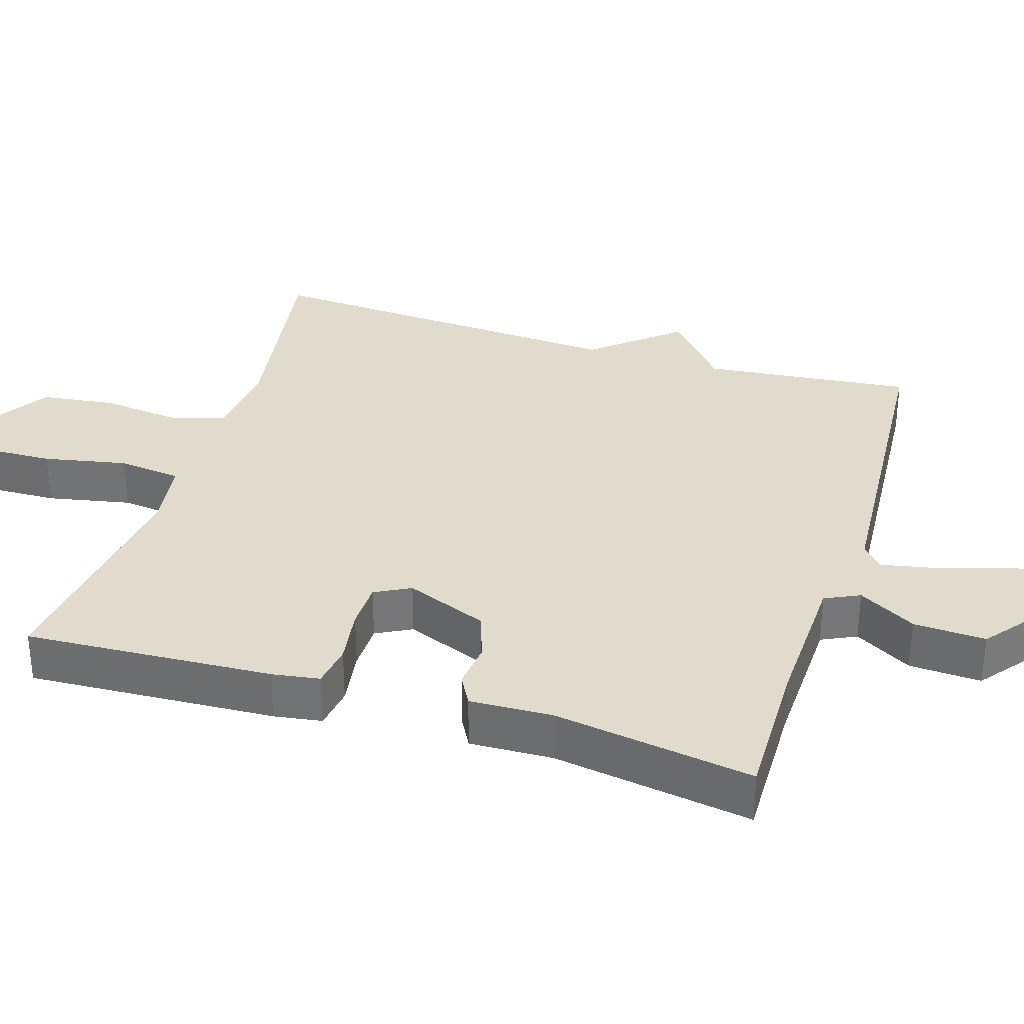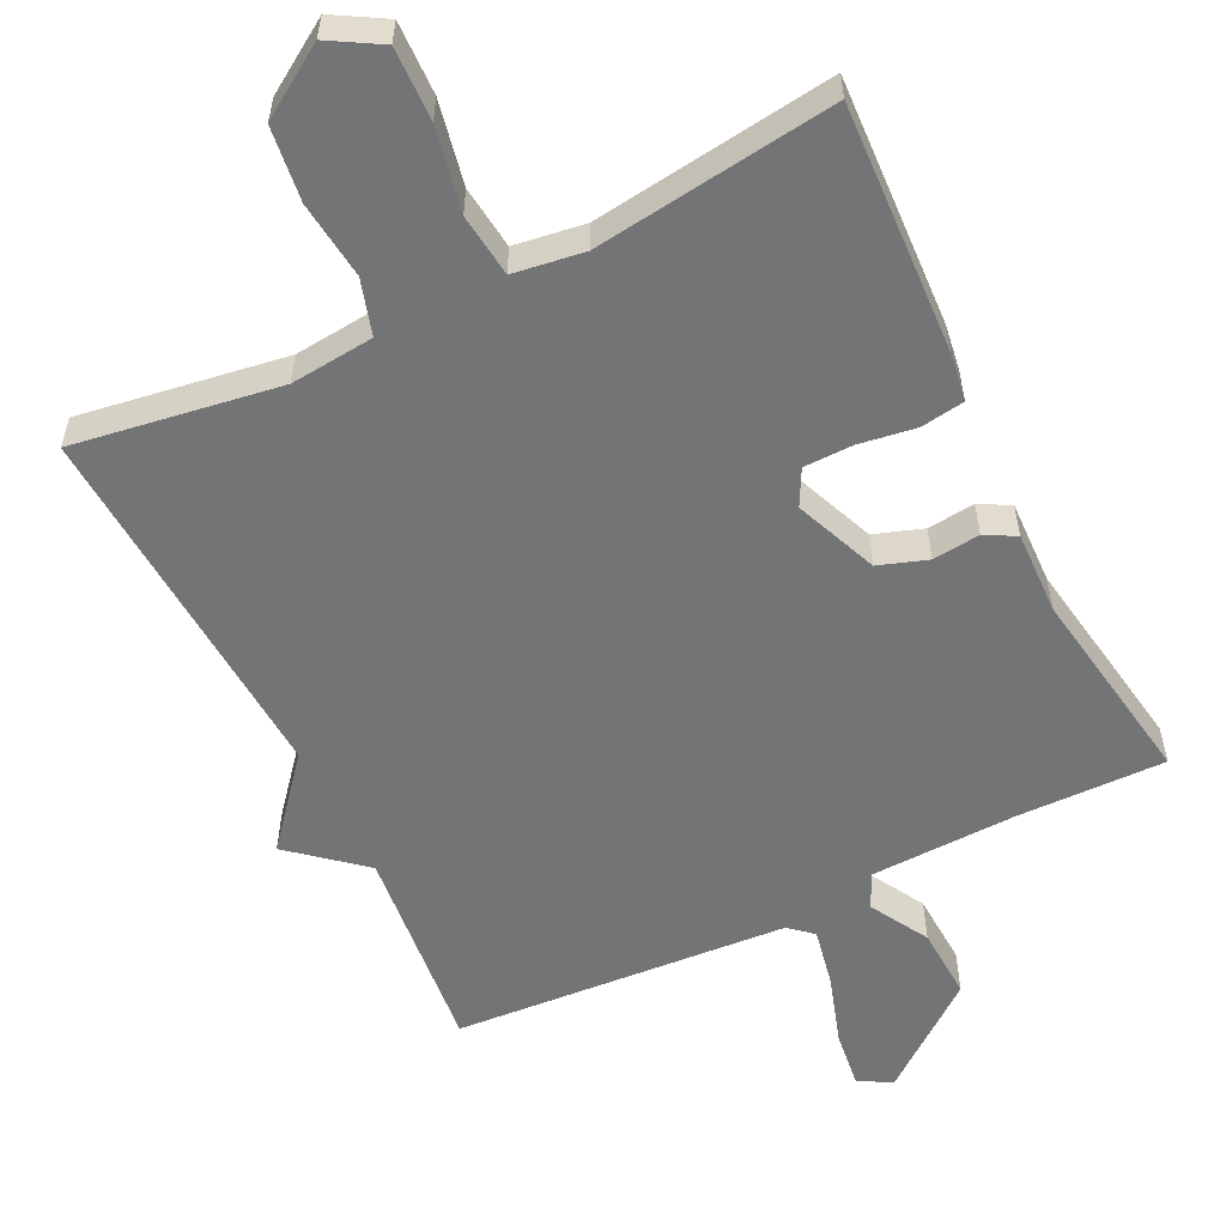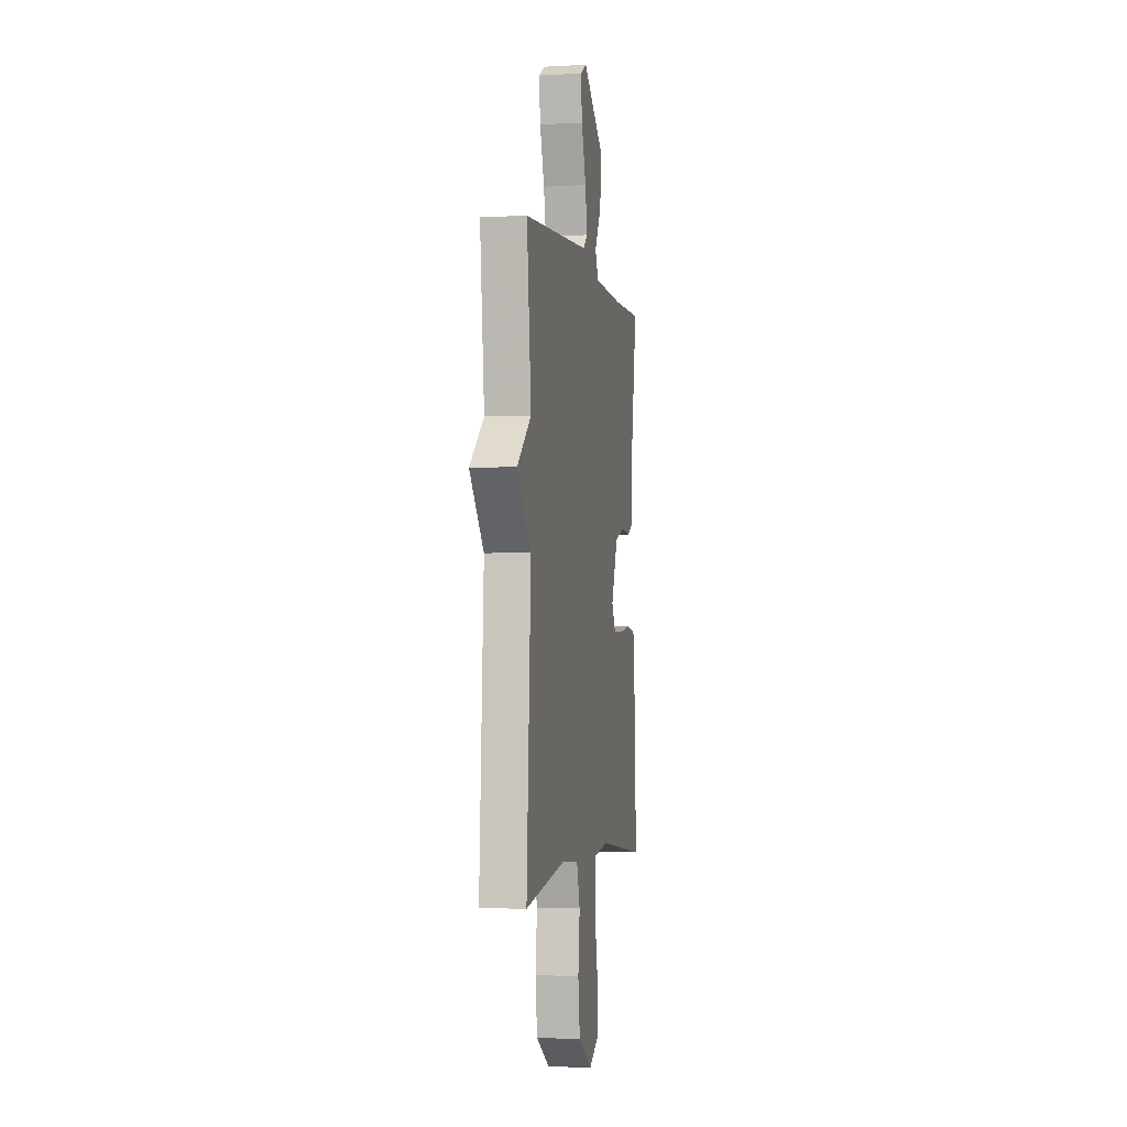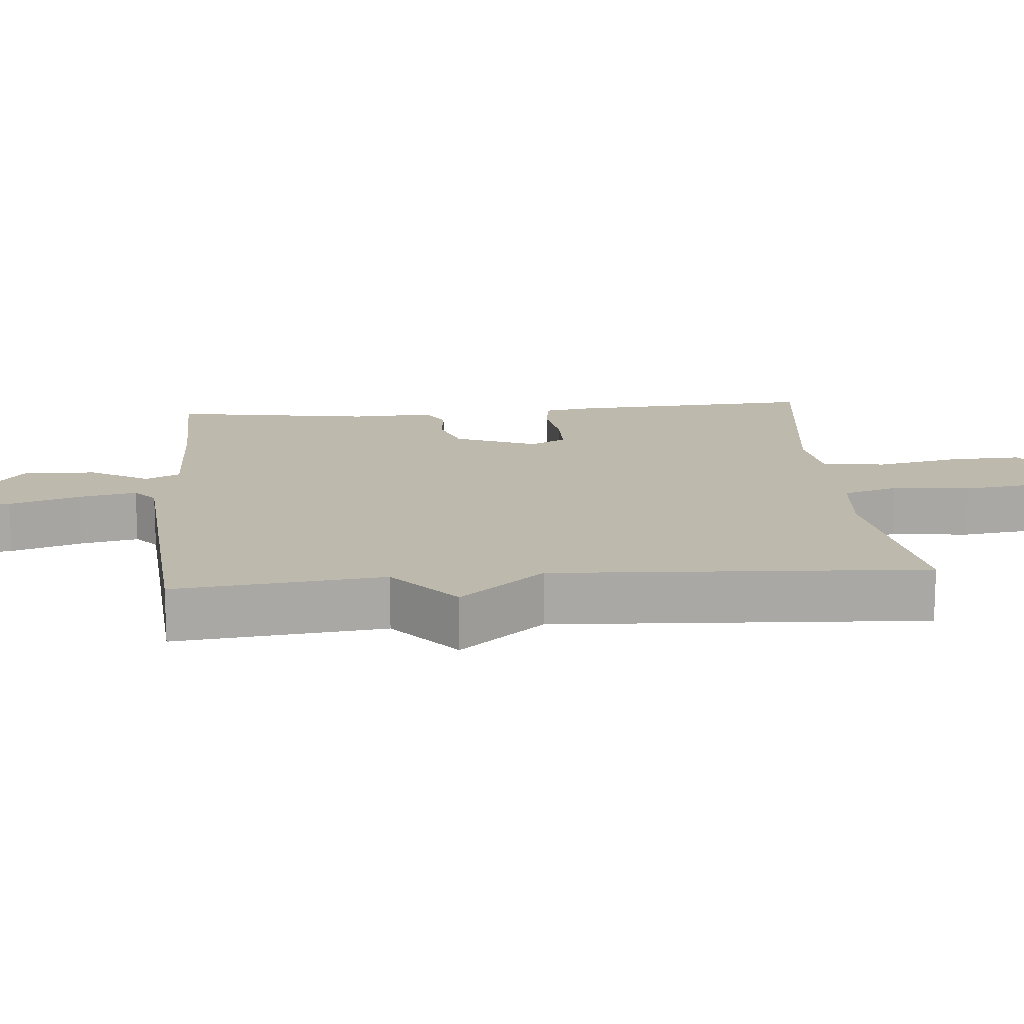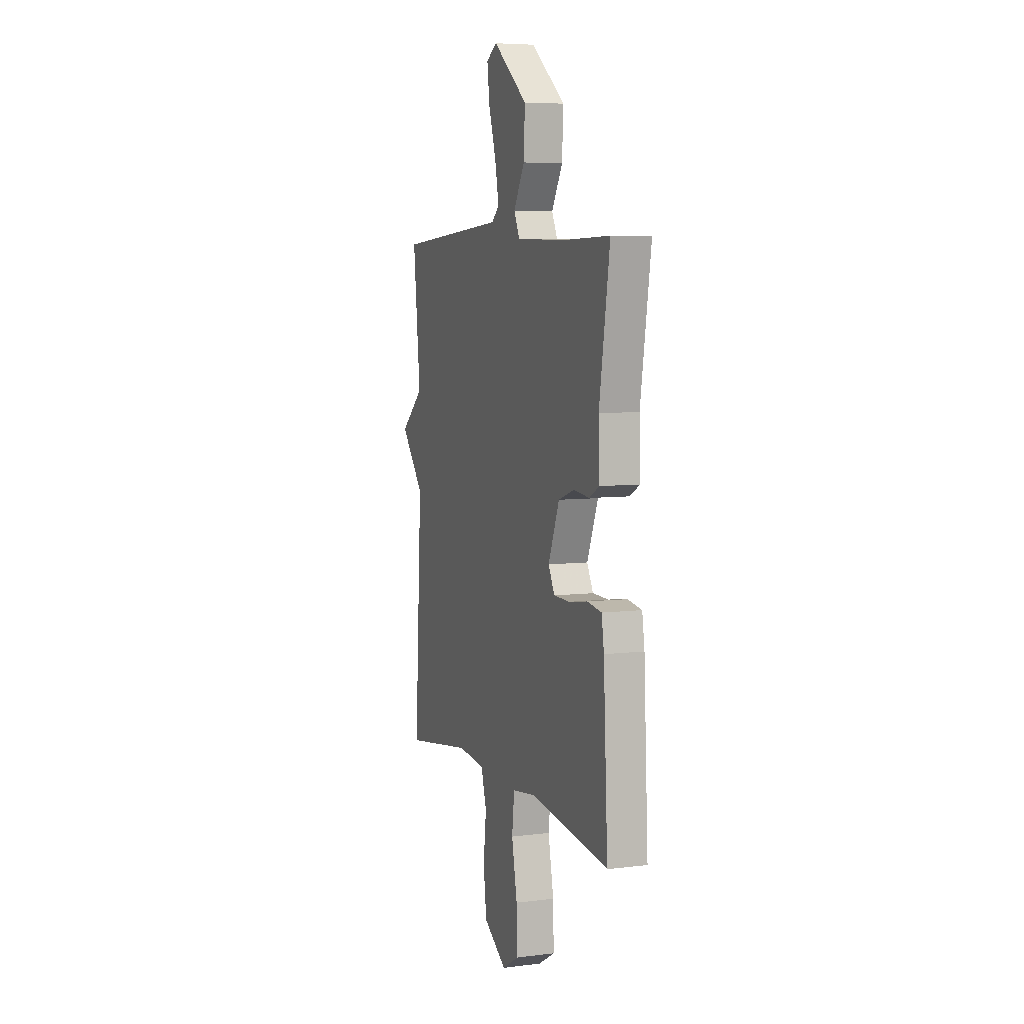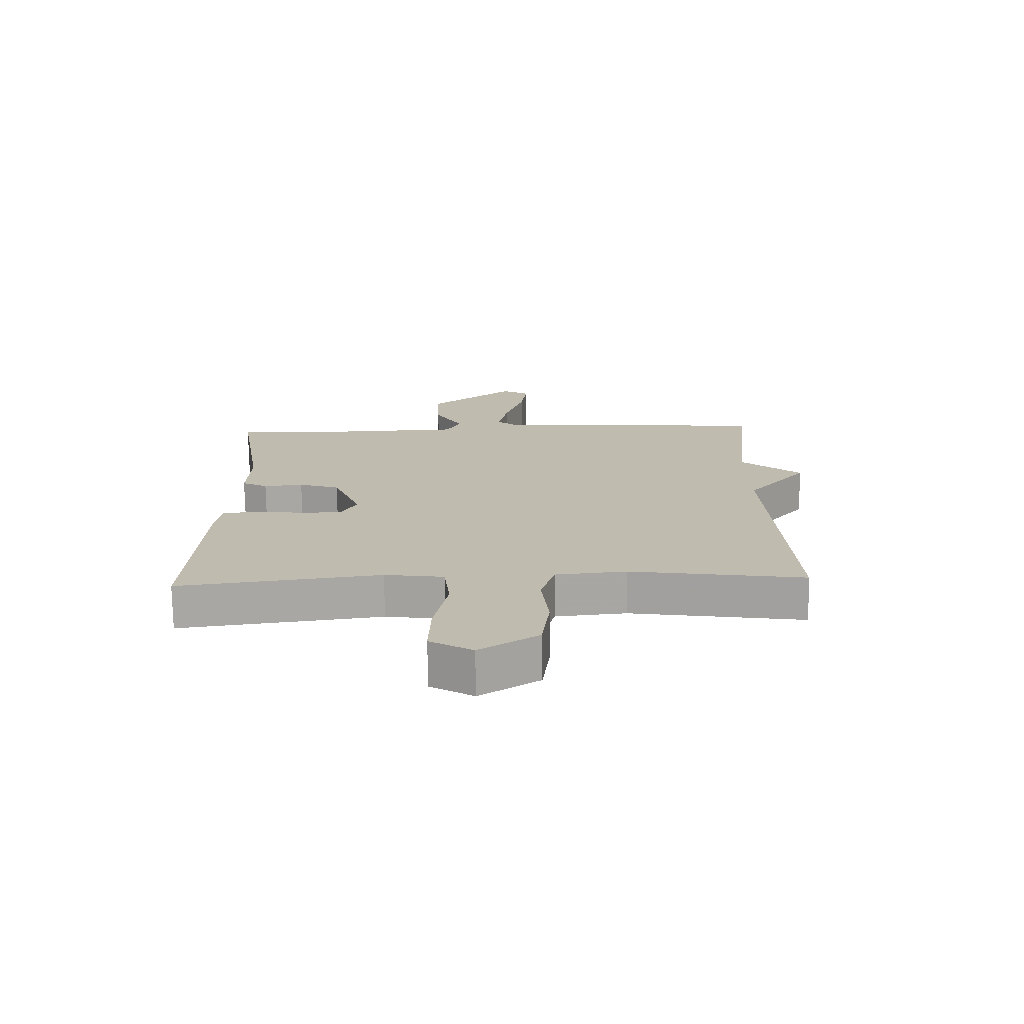
<metadata>
{"format":"obj","ext":"obj","renderer":"f3d","projection":"perspective","resolution":1024,"background":"white","views":[{"elev":33.3,"azim":-72.7,"up":"+Y"},{"elev":-56.2,"azim":-153.8,"up":"+Y"},{"elev":-2.4,"azim":100.8,"up":"+Z"},{"elev":15.1,"azim":84.9,"up":"+Y"},{"elev":6.4,"azim":-110.2,"up":"+Z"},{"elev":-73.9,"azim":0.8,"up":"+Z"}]}
</metadata>
<code>
v 0.5 0.07 0.5
v 0.47 0.07 0.212
v 0.568 0.07 0.129
v 0.47 0.07 0.012
v 0.5 0.07 -0.5
v 0.217 0.07 -0.456
v 0.102 0.07 -0.467
v 0.079 0.07 -0.543
v 0.091 0.07 -0.65
v 0.078 0.07 -0.752
v -0.018 0.07 -0.814
v -0.088 0.07 -0.773
v -0.085 0.07 -0.673
v -0.062 0.07 -0.558
v -0.072 0.07 -0.471
v -0.169 0.07 -0.457
v -0.5 0.07 -0.5
v -0.482 0.07 -0.156
v -0.472 0.07 -0.091
v -0.412 0.07 -0.082
v -0.333 0.07 -0.094
v -0.266 0.07 -0.093
v -0.24 0.07 -0.044
v -0.286 0.07 0.07
v -0.353 0.07 0.093
v -0.418 0.07 0.086
v -0.46 0.07 0.109
v -0.456 0.07 0.224
v -0.5 0.07 0.5
v -0.296 0.07 0.496
v -0.096 0.07 0.502
v -0.073 0.07 0.55
v -0.119 0.07 0.63
v -0.124 0.07 0.73
v 0.02 0.07 0.843
v 0.065 0.07 0.817
v 0.055 0.07 0.738
v 0.024 0.07 0.641
v 0.008 0.07 0.561
v 0.04 0.07 0.533
v 0.5 0 0.5
v 0.47 0 0.212
v 0.568 0 0.129
v 0.47 0 0.012
v 0.5 0 -0.5
v 0.217 0 -0.456
v 0.102 0 -0.467
v 0.079 0 -0.543
v 0.091 0 -0.65
v 0.078 0 -0.752
v -0.018 0 -0.814
v -0.088 0 -0.773
v -0.085 0 -0.673
v -0.062 0 -0.558
v -0.072 0 -0.471
v -0.169 0 -0.457
v -0.5 0 -0.5
v -0.482 0 -0.156
v -0.472 0 -0.091
v -0.412 0 -0.082
v -0.333 0 -0.094
v -0.266 0 -0.093
v -0.24 0 -0.044
v -0.286 0 0.07
v -0.353 0 0.093
v -0.418 0 0.086
v -0.46 0 0.109
v -0.456 0 0.224
v -0.5 0 0.5
v -0.296 0 0.496
v -0.096 0 0.502
v -0.073 0 0.55
v -0.119 0 0.63
v -0.124 0 0.73
v 0.02 0 0.843
v 0.065 0 0.817
v 0.055 0 0.738
v 0.024 0 0.641
v 0.008 0 0.561
v 0.04 0 0.533
f 36 37 38
f 35 36 38
f 34 35 38
f 33 34 38
f 32 33 38
f 31 32 38 39
f 28 29 30
f 28 30 31
f 27 28 31
f 26 27 31
f 25 26 31
f 31 39 40
f 25 31 40
f 24 25 40
f 19 20 21
f 18 19 21
f 17 18 21
f 16 17 21
f 15 16 21 22
f 12 13 14
f 11 12 14
f 10 11 14
f 9 10 14
f 8 9 14
f 7 8 14 15
f 15 22 23
f 7 15 23
f 6 7 23
f 2 3 4
f 40 1 2
f 24 40 2
f 23 24 2
f 6 23 2
f 6 2 4
f 4 5 6
f 78 77 76
f 78 76 75
f 78 75 74
f 78 74 73
f 78 73 72
f 79 78 72 71
f 70 69 68
f 71 70 68
f 71 68 67
f 71 67 66
f 71 66 65
f 80 79 71
f 80 71 65
f 80 65 64
f 61 60 59
f 61 59 58
f 61 58 57
f 61 57 56
f 62 61 56 55
f 54 53 52
f 54 52 51
f 54 51 50
f 54 50 49
f 54 49 48
f 55 54 48 47
f 63 62 55
f 63 55 47
f 63 47 46
f 44 43 42
f 42 41 80
f 42 80 64
f 42 64 63
f 42 63 46
f 44 42 46
f 46 45 44
f 1 41 42 2
f 2 42 43 3
f 3 43 44 4
f 4 44 45 5
f 5 45 46 6
f 6 46 47 7
f 7 47 48 8
f 8 48 49 9
f 9 49 50 10
f 10 50 51 11
f 11 51 52 12
f 12 52 53 13
f 13 53 54 14
f 14 54 55 15
f 15 55 56 16
f 16 56 57 17
f 17 57 58 18
f 18 58 59 19
f 19 59 60 20
f 20 60 61 21
f 21 61 62 22
f 22 62 63 23
f 23 63 64 24
f 24 64 65 25
f 25 65 66 26
f 26 66 67 27
f 27 67 68 28
f 28 68 69 29
f 29 69 70 30
f 30 70 71 31
f 31 71 72 32
f 32 72 73 33
f 33 73 74 34
f 34 74 75 35
f 35 75 76 36
f 36 76 77 37
f 37 77 78 38
f 38 78 79 39
f 39 79 80 40
f 40 80 41 1

</code>
